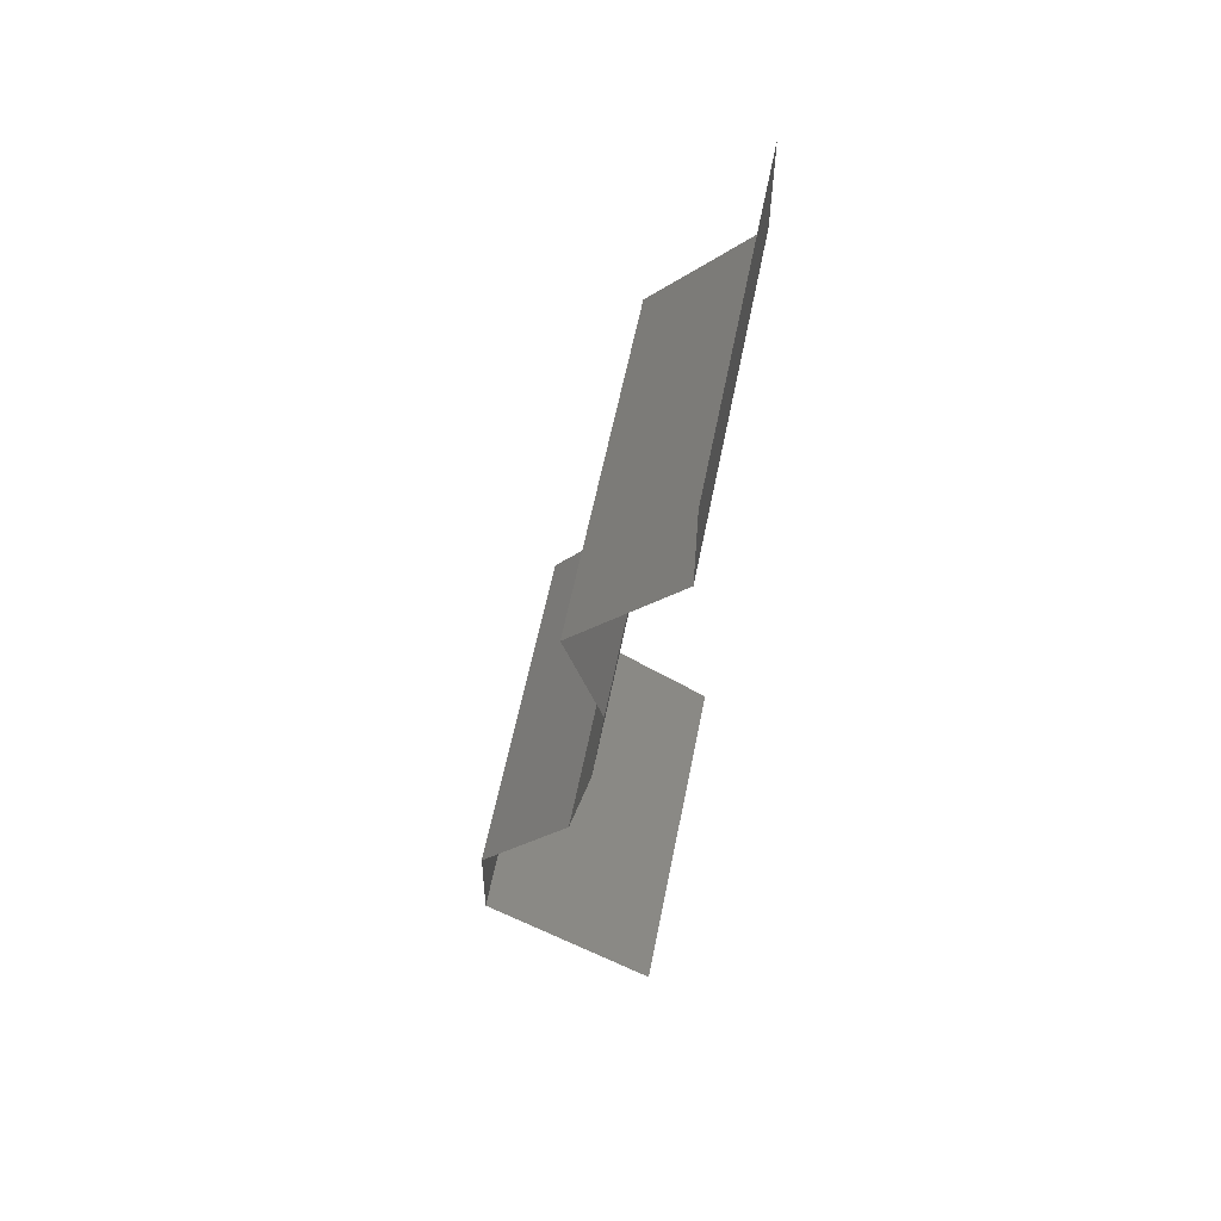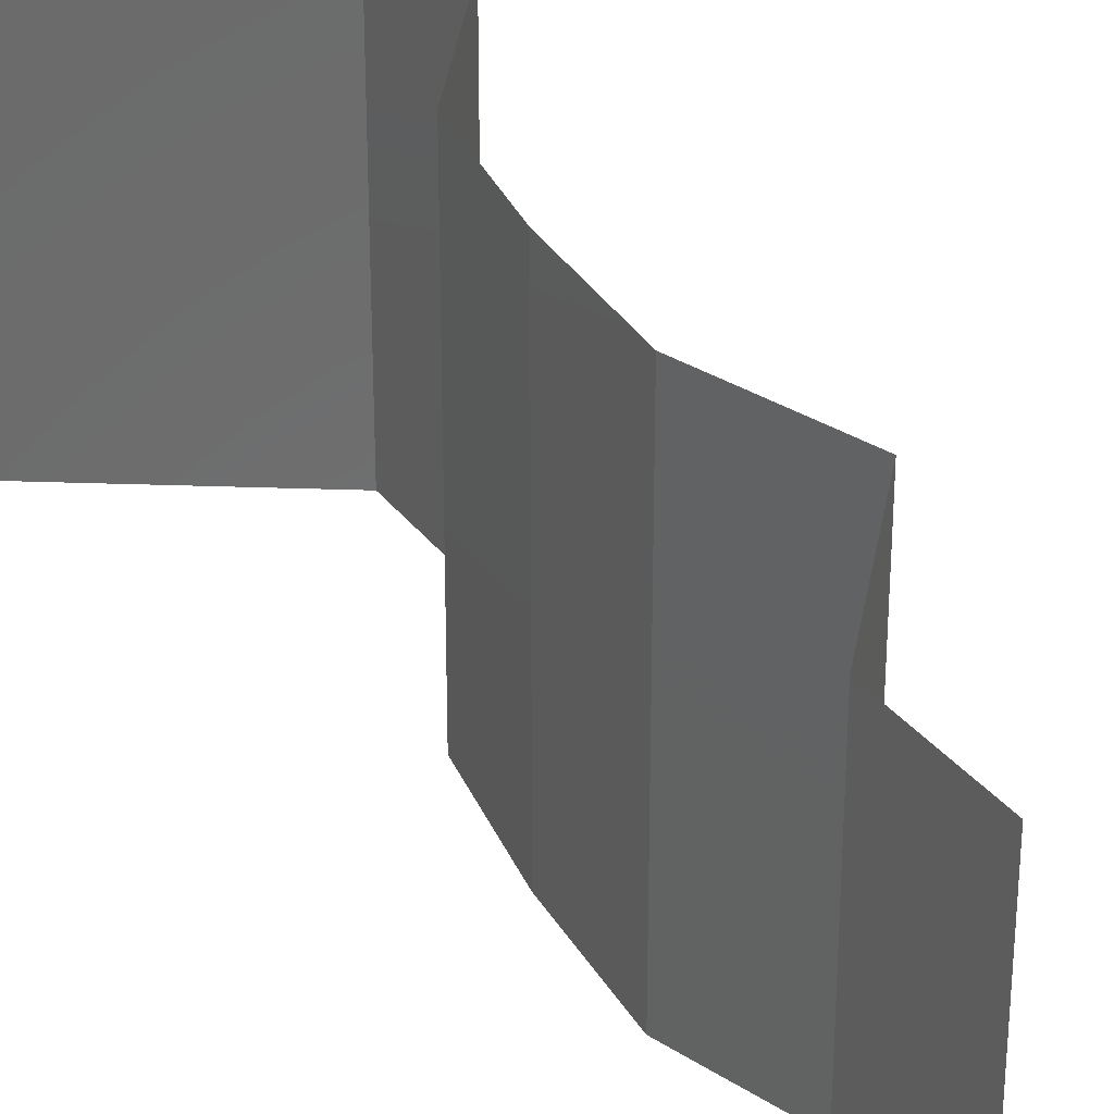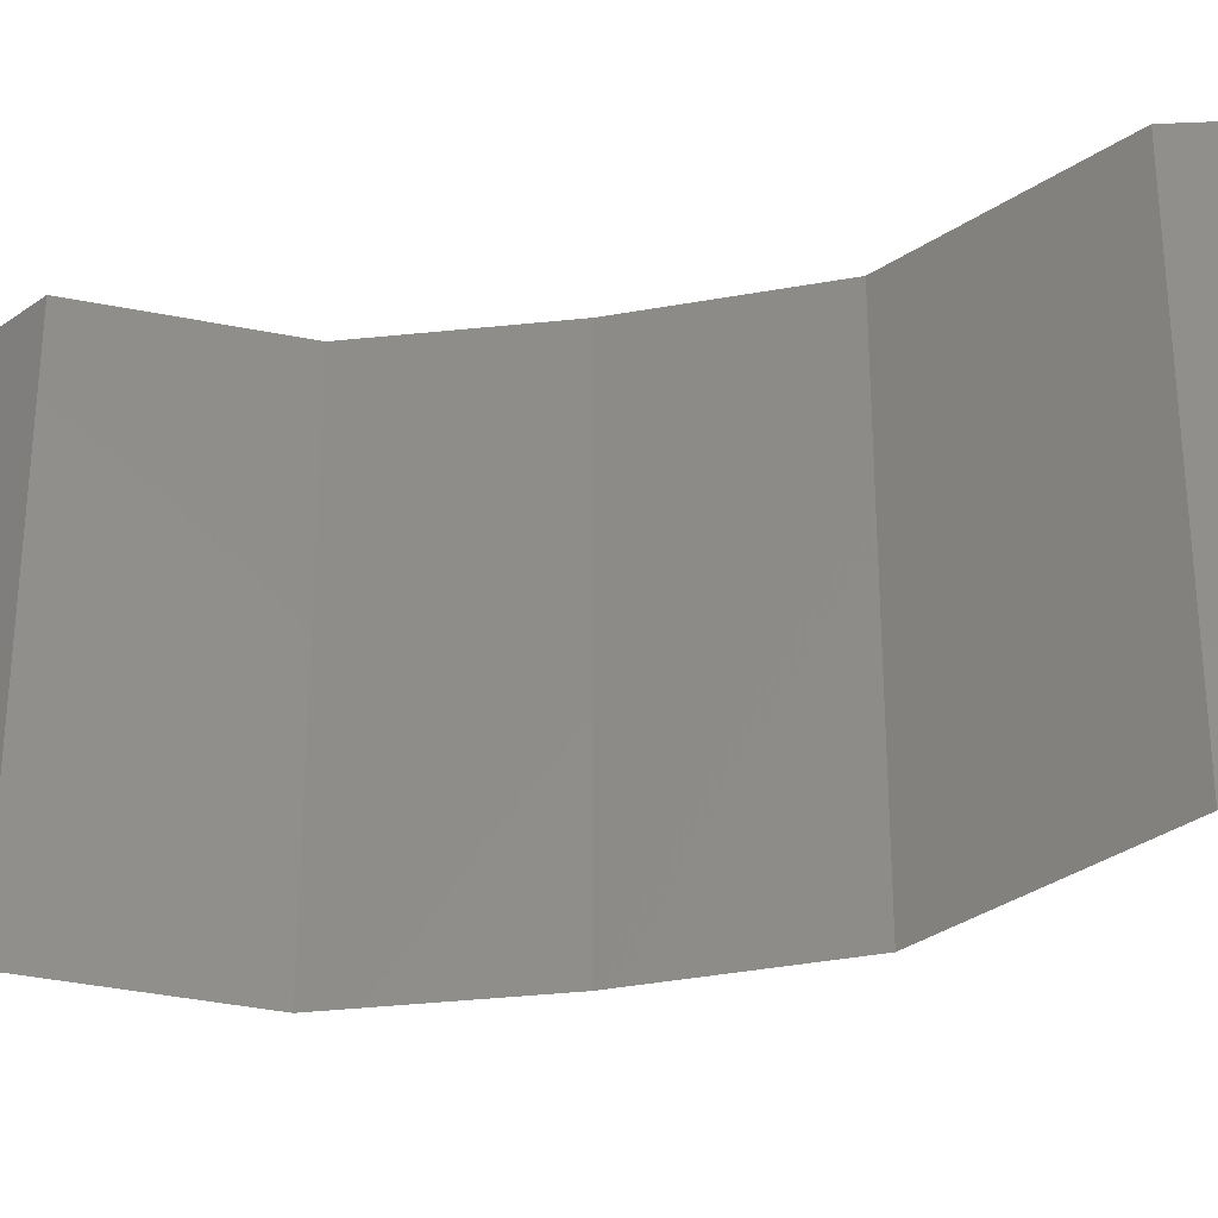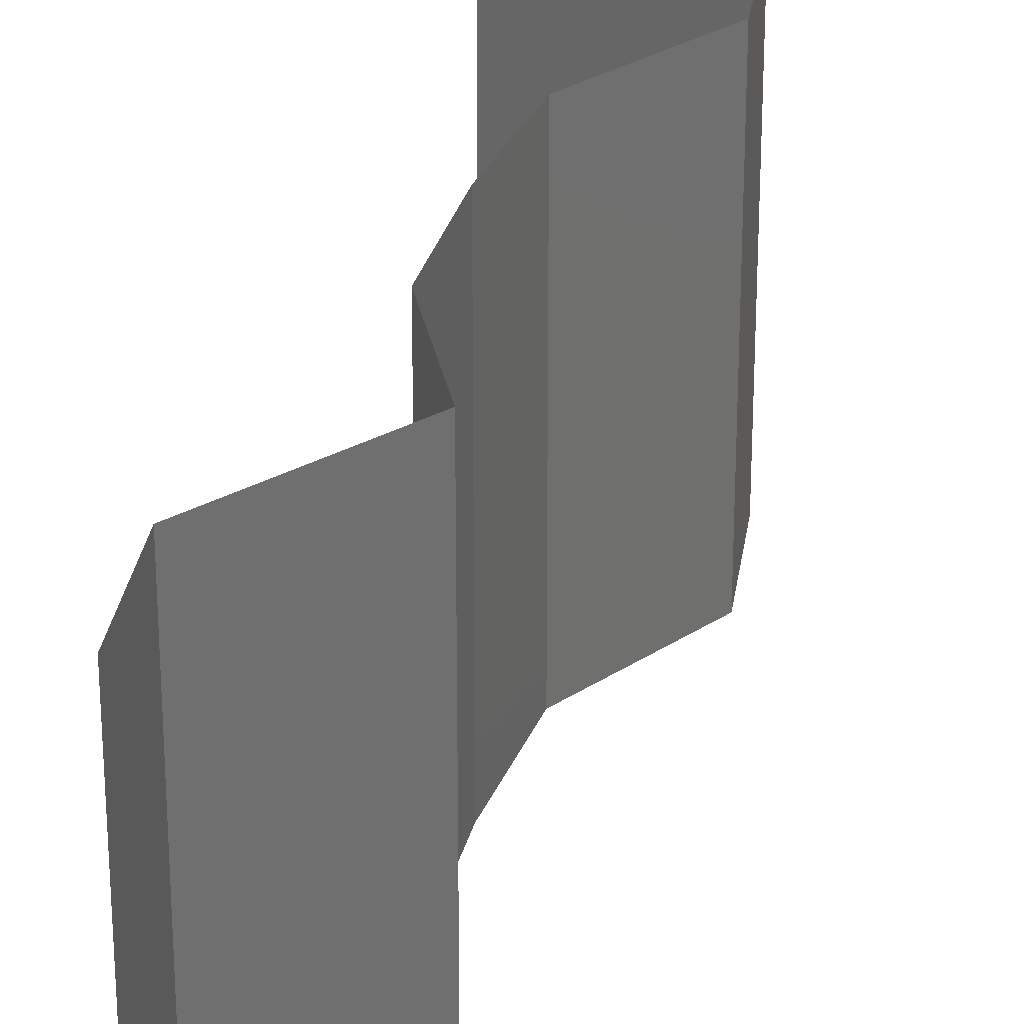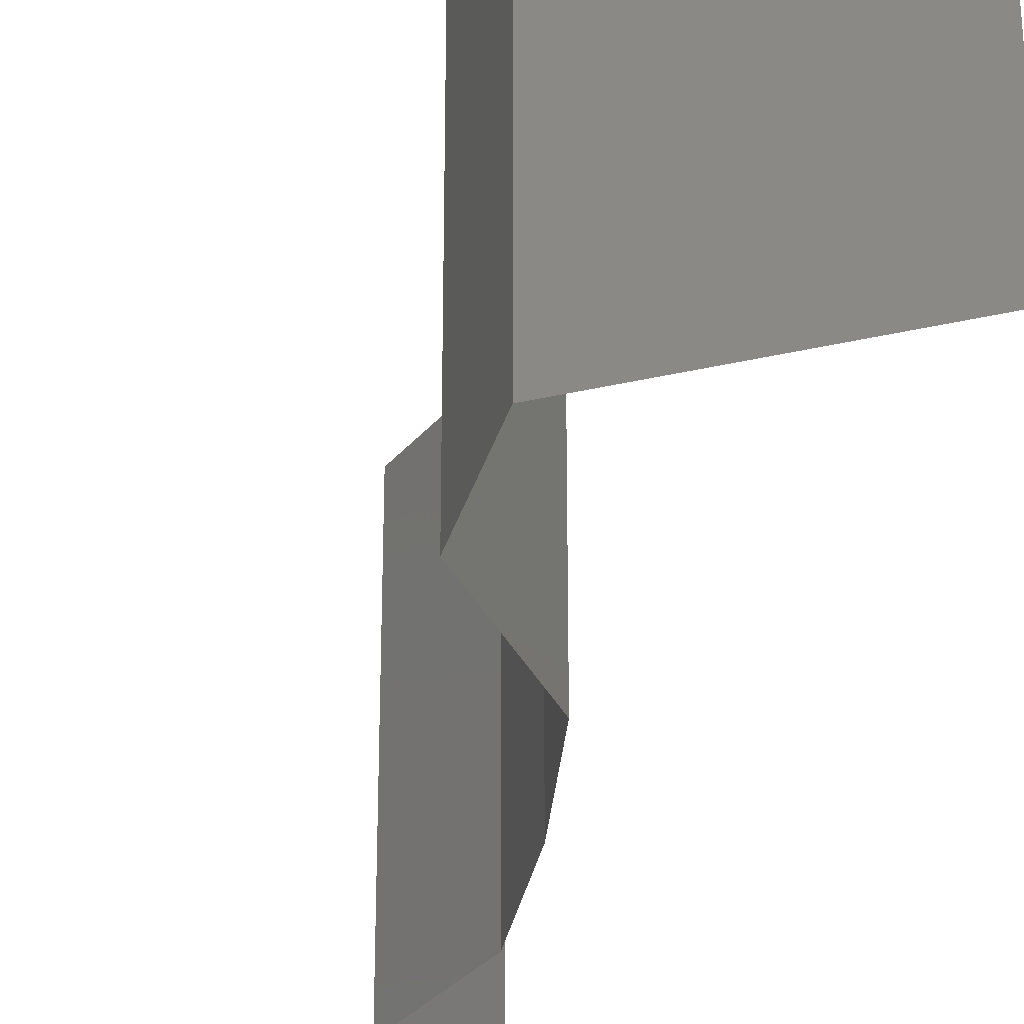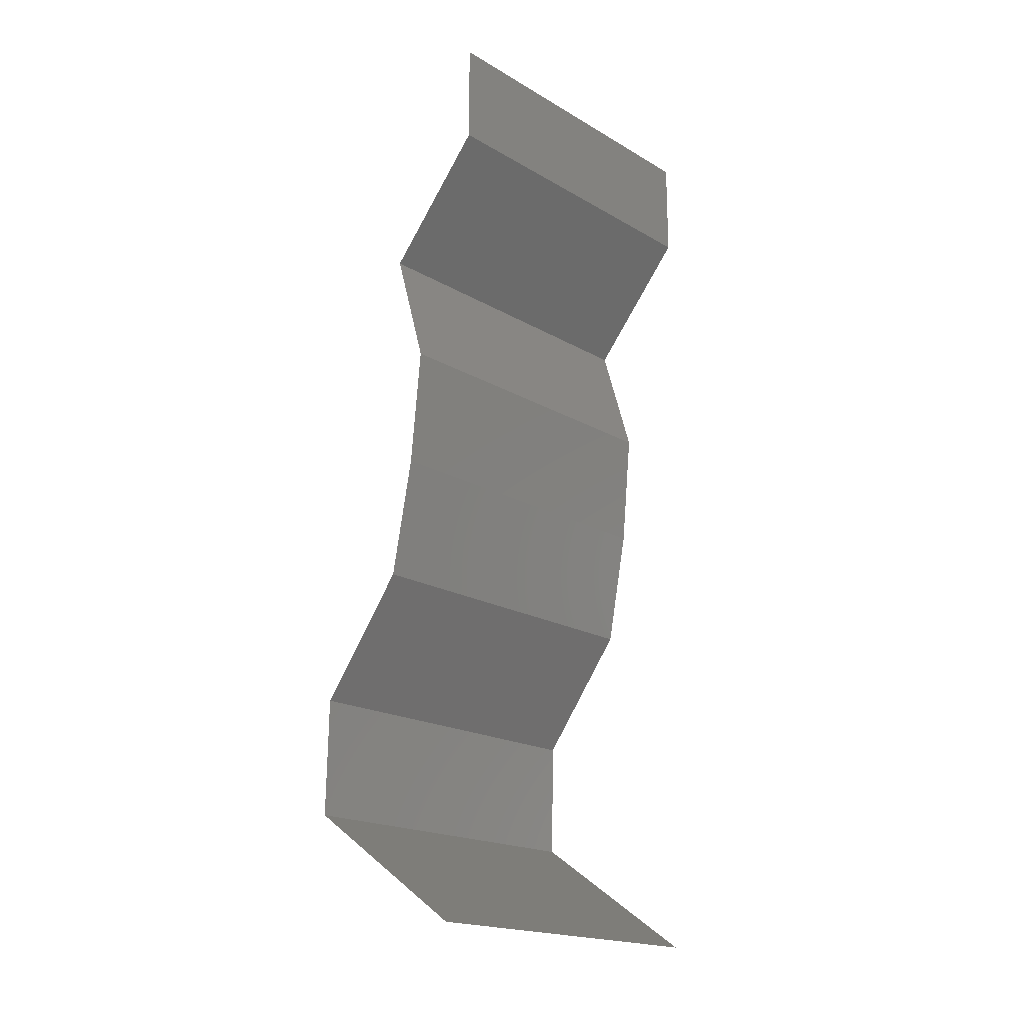
<metadata>
{"format":"stl","ext":"stl","renderer":"f3d","projection":"perspective","resolution":1024,"background":"white","views":[{"elev":59.7,"azim":11.3,"up":"+Y"},{"elev":32.0,"azim":148.7,"up":"+Z"},{"elev":-37.8,"azim":-87.9,"up":"+Z"},{"elev":27.4,"azim":-173.1,"up":"+Z"},{"elev":-31.9,"azim":-15.7,"up":"+Z"},{"elev":-19.1,"azim":42.5,"up":"+Y"}]}
</metadata>
<code>
# stl→obj: 43 verts, 64 faces
v 0.04 0.06 0.01
v 0.04 0.05703 0.015
v 0.04 0.05407 0.01
v 0.04 0.06 0
v 0.04 0.05703 0.005
v 0.04 0.05407 0
v 0.04 0.05407 0.02
v 0.04 0.06 0.02
v 0.03705 0.05069 0.015
v 0.03411 0.04731 0
v 0.03705 0.05069 0.005
v 0.03411 0.04731 0.01
v 0.03411 0.04731 0.02
v 0.03511 0.04393 0.015
v 0.03612 0.04055 0.01
v 0.03511 0.04393 0.005
v 0.03612 0.04055 0
v 0.03612 0.04055 0.02
v 0.03579 0.03717 0.005
v 0.03546 0.03379 0
v 0.03579 0.03717 0.015
v 0.03546 0.03379 0.01
v 0.03546 0.03379 0.02
v 0.03414 0.02703 0.02
v 0.0348 0.03041 0.015
v 0.03414 0.02703 0.01
v 0.0348 0.03041 0.005
v 0.03414 0.02703 0
v 0.02899 0.02028 0
v 0.03157 0.02366 0.005
v 0.02899 0.02028 0.01
v 0.03157 0.02366 0.015
v 0.02899 0.02028 0.02
v 0.02892 0.0169 0.005
v 0.02886 0.01352 0
v 0.02886 0.01352 0.02
v 0.02892 0.0169 0.015
v 0.02886 0.01352 0.01
v 0.03884 0.006759 0.02
v 0.03385 0.01014 0.01398
v 0.03385 0.01014 0.005916
v 0.03884 0.006759 0
v 0.03884 0.006759 0.01
f 1 2 3
f 4 5 6
f 7 2 8
f 3 5 1
f 1 5 4
f 8 2 1
f 6 5 3
f 3 2 7
f 7 9 3
f 10 11 12
f 3 11 6
f 12 9 13
f 12 11 3
f 13 9 7
f 3 9 12
f 6 11 10
f 12 14 15
f 10 16 17
f 15 16 12
f 18 14 13
f 12 16 10
f 13 14 12
f 17 16 15
f 15 14 18
f 17 19 20
f 15 21 22
f 23 21 18
f 22 19 15
f 15 19 17
f 18 21 15
f 20 19 22
f 22 21 23
f 24 25 23
f 26 27 22
f 22 25 26
f 20 27 28
f 22 27 20
f 23 25 22
f 28 27 26
f 26 25 24
f 29 30 31
f 24 32 26
f 31 32 33
f 26 30 28
f 26 32 31
f 31 30 26
f 28 30 29
f 33 32 24
f 29 34 35
f 36 37 33
f 31 37 38
f 38 34 31
f 31 34 29
f 33 37 31
f 35 34 38
f 38 37 36
f 39 40 36
f 35 41 42
f 43 41 40
f 40 41 38
f 36 40 38
f 42 41 43
f 38 41 35
f 43 40 39

</code>
